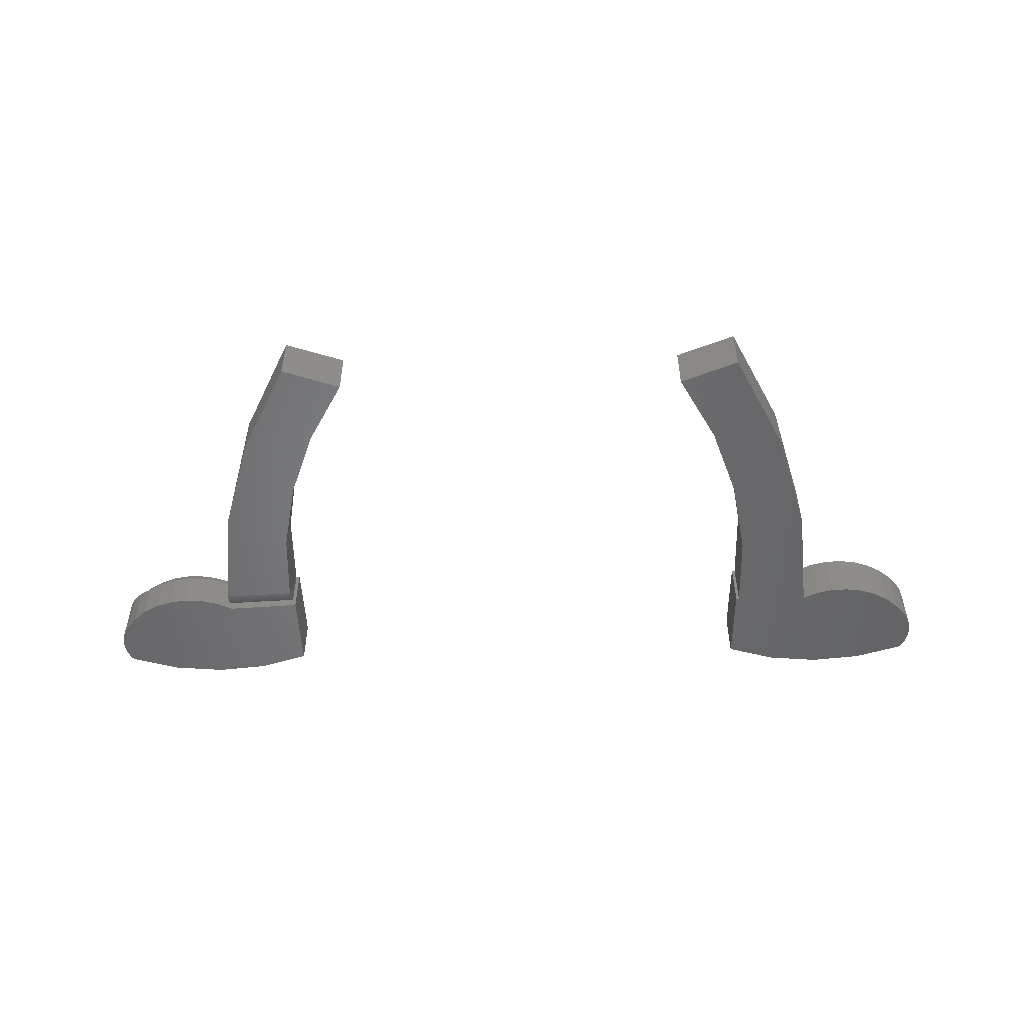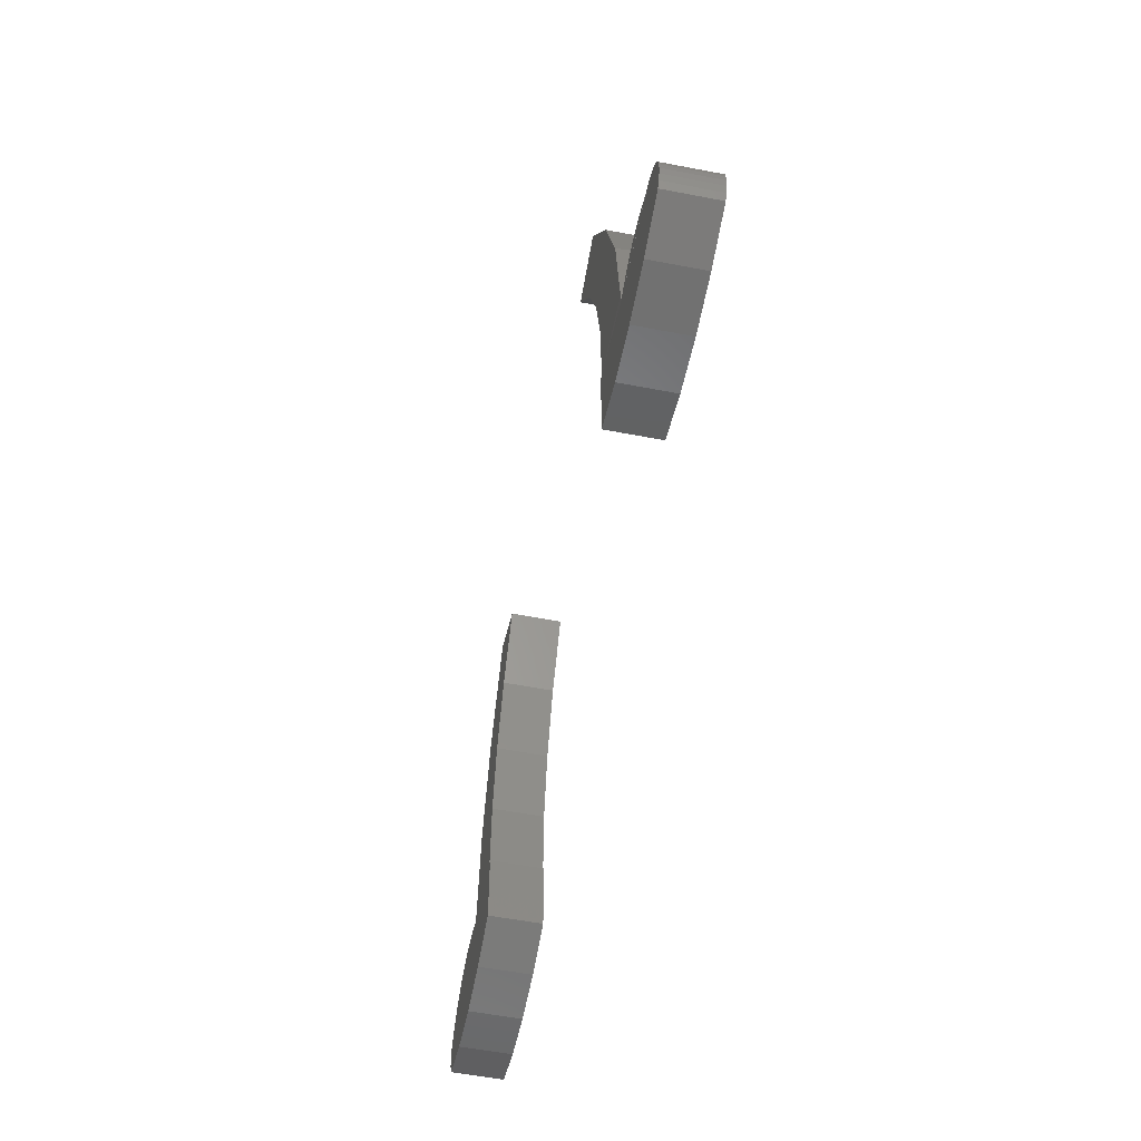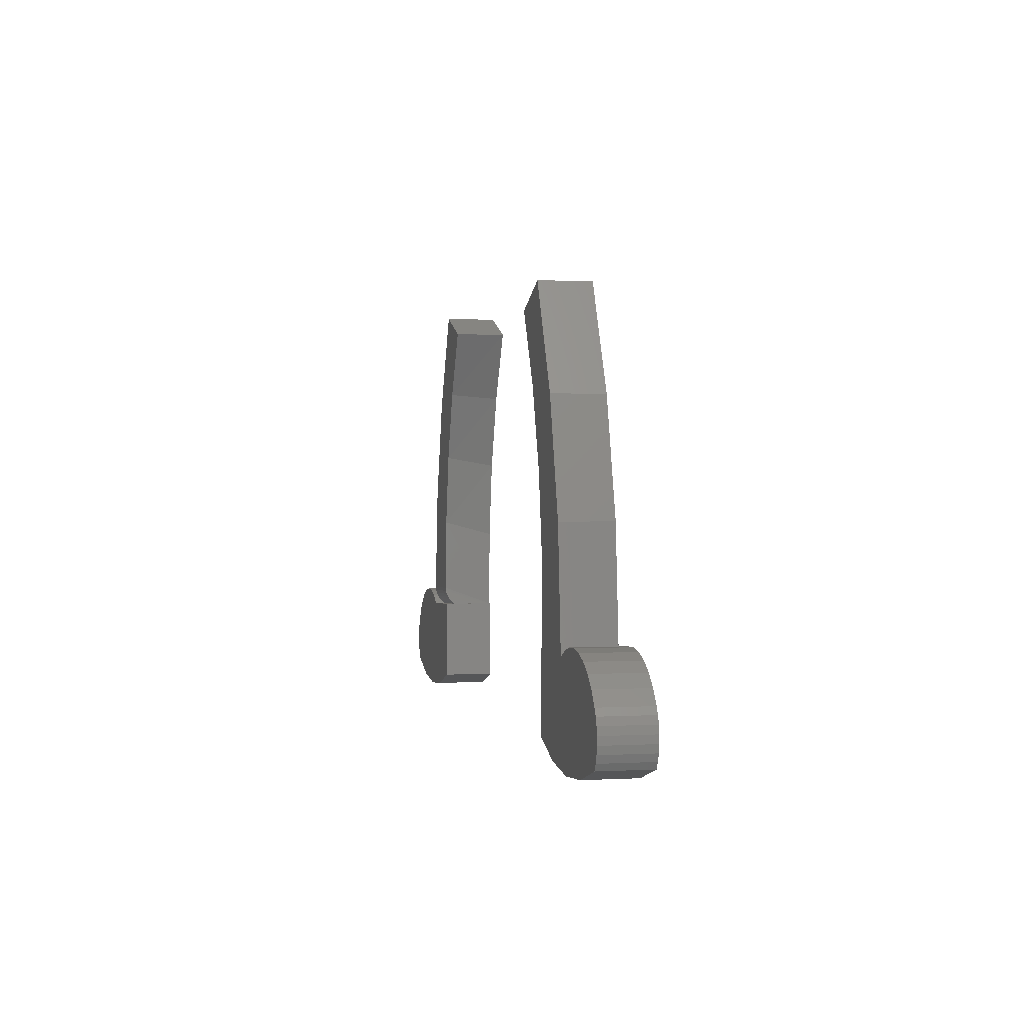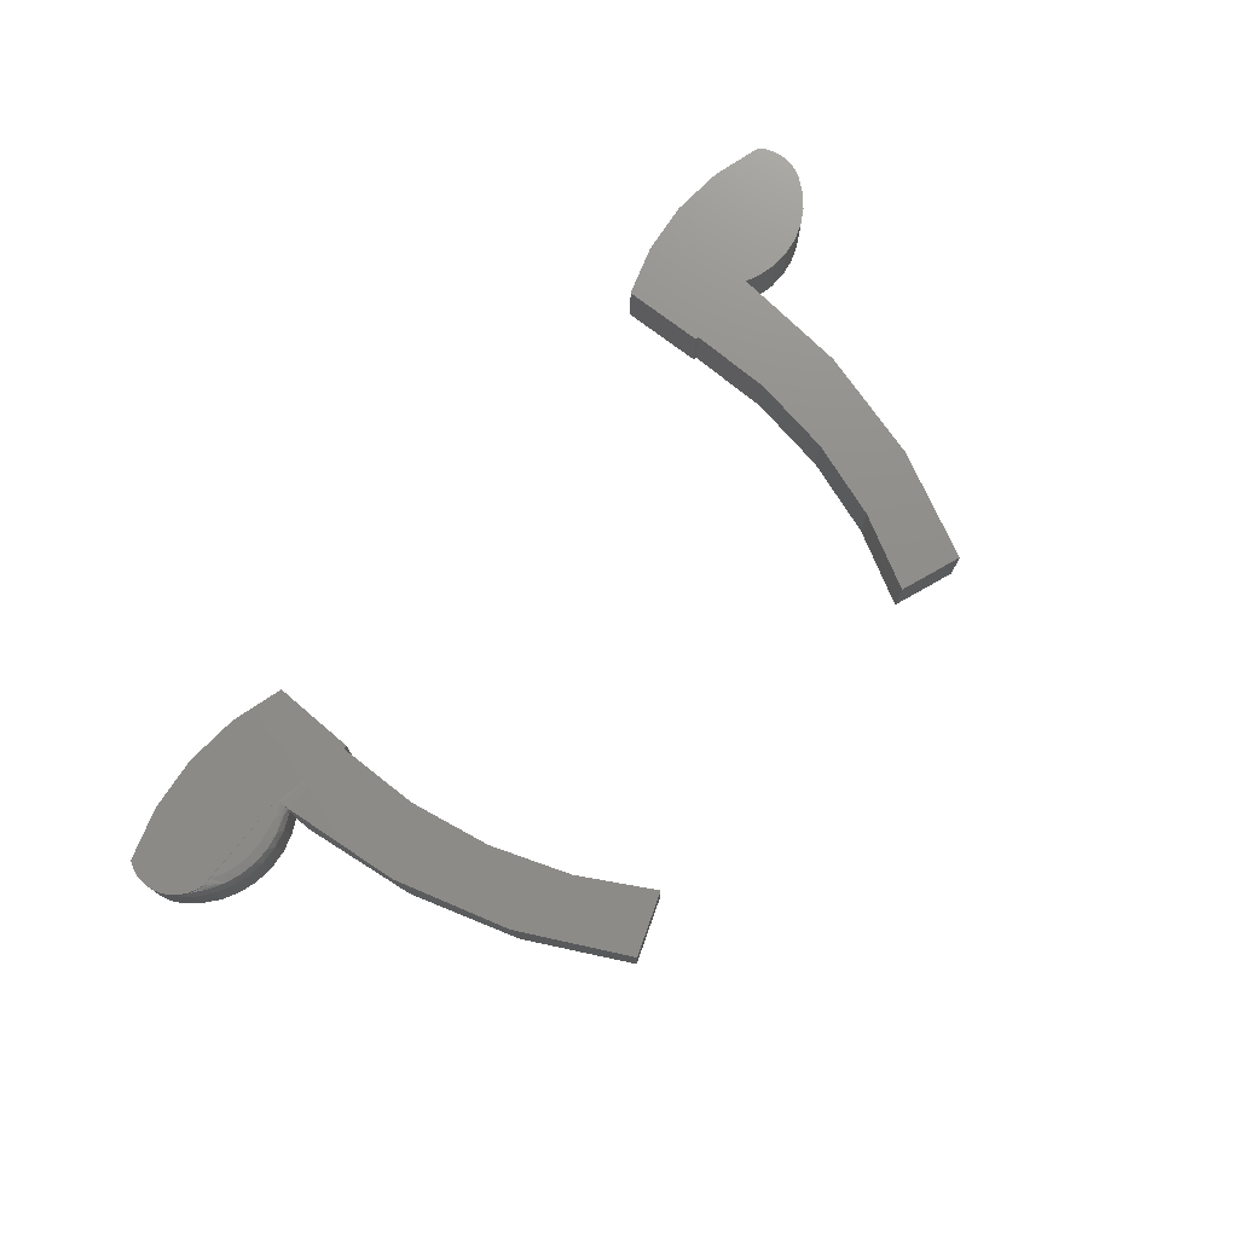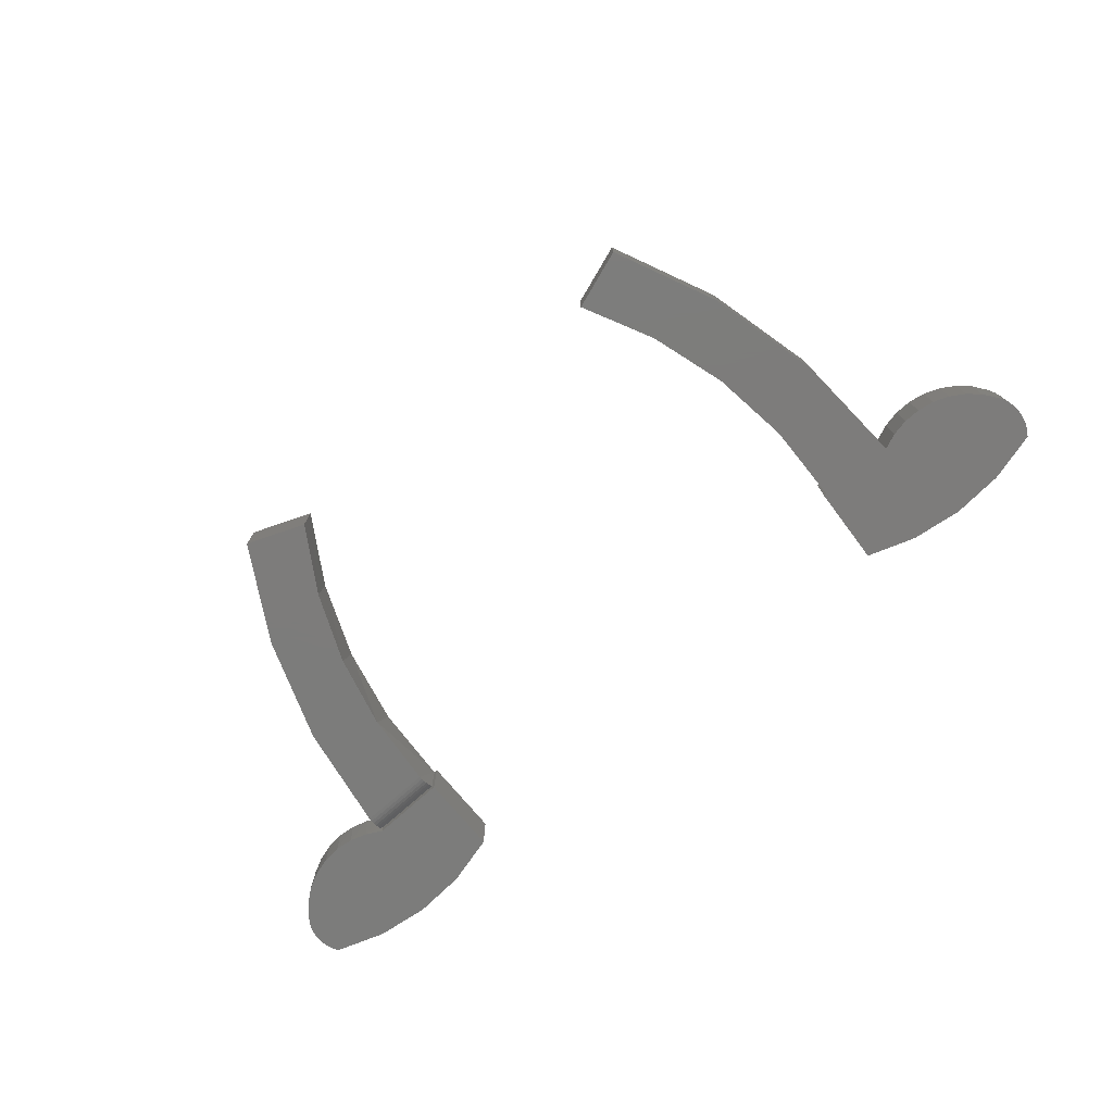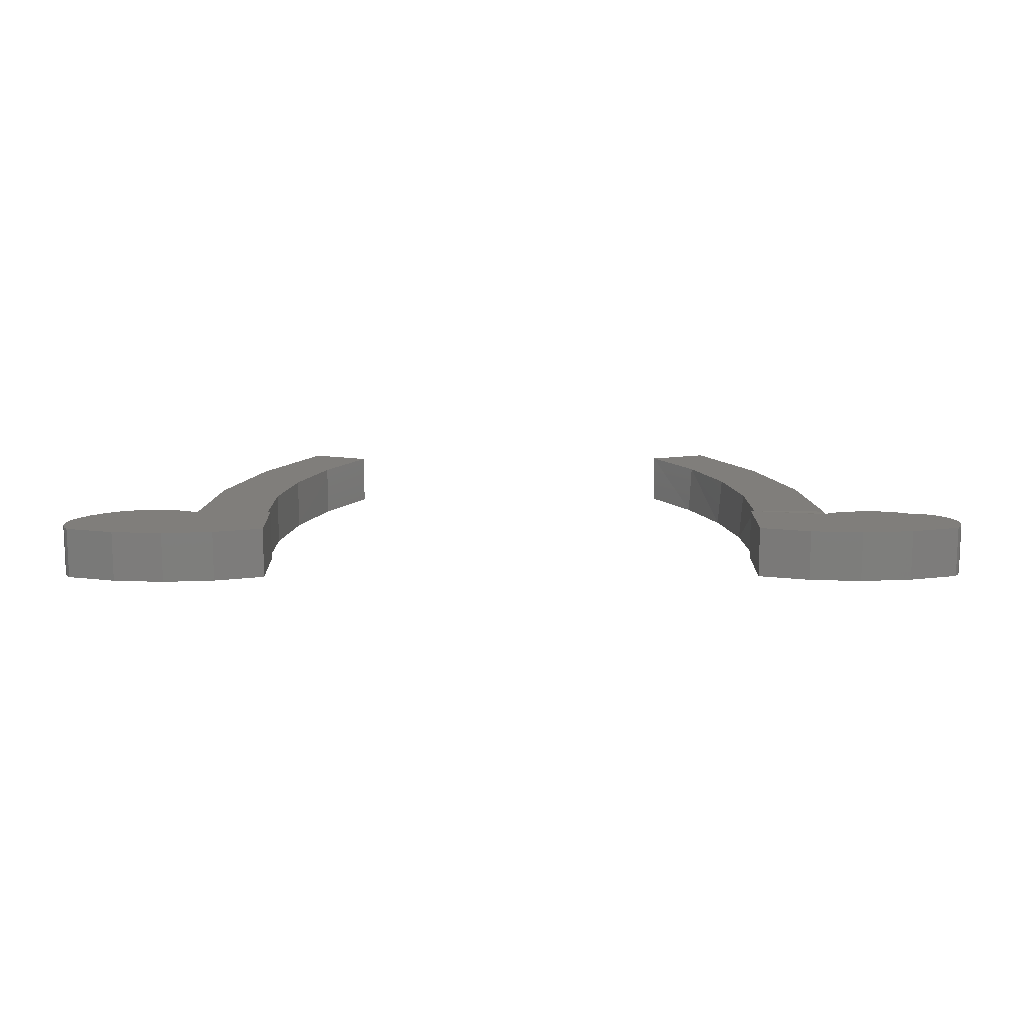
<metadata>
{"format":"stl","ext":"stl","renderer":"f3d","projection":"perspective","resolution":1024,"background":"white","views":[{"elev":-51.7,"azim":1.3,"up":"+Y"},{"elev":-57.6,"azim":-101.2,"up":"+Z"},{"elev":1.5,"azim":78.6,"up":"+Z"},{"elev":74.3,"azim":-50.9,"up":"+Y"},{"elev":-75.8,"azim":38.4,"up":"+Y"},{"elev":12.4,"azim":179.7,"up":"+Y"}]}
</metadata>
<code>
# stl→obj: 173 verts, 338 faces
v -0.6299 -0.01247 -0.6469
v -0.6236 -0.009 -0.6407
v -0.6258 9.239e-18 -0.6426
v -0.6173 1.091e-17 -0.6359
v -0.6165 -0.005915 -0.6354
v -0.6082 -0.003196 -0.6311
v -0.6078 1.252e-17 -0.631
v -0.5992 -0.00115 -0.6282
v -0.5976 1.401e-17 -0.6278
v -0.6328 7.56e-18 -0.6507
v -0.6323 -0.01447 -0.65
v -0.6313 -0.01345 -0.6486
v -0.6381 3.91e-18 -0.6596
v -0.6381 -0.07031 -0.6596
v -0.6328 -0.07031 -0.6507
v -0.6328 -0.01562 -0.6507
v -0.6328 2.207e-18 -0.7188
v -0.6328 -0.07031 -0.7188
v -0.6381 -1.669e-18 -0.7098
v -0.6381 -0.07031 -0.7098
v -0.6418 -9.93e-19 -0.7001
v -0.6418 -0.07031 -0.7001
v -0.6436 -6.4e-20 -0.6899
v -0.6436 -0.07031 -0.6899
v -0.6436 1.088e-18 -0.6795
v -0.6436 -0.07031 -0.6795
v -0.6418 2.427e-18 -0.6693
v -0.6418 -0.07031 -0.6693
v -0.4609 -0.01562 -0.6105
v -0.4609 -0.05841 -0.6105
v -0.4609 -0.06108 -0.6081
v -0.4609 -0.06429 -0.6044
v -0.4609 -0.01318 -0.6107
v -0.4605 -0.07031 -0.5859
v -0.4426 -0.07031 -0.4357
v -0.4458 1.951e-17 -0.4518
v -0.4609 3.11e-17 -0.6105
v -0.4607 -0.06993 -0.5908
v -0.4609 -0.06688 -0.6002
v -0.4608 -0.06877 -0.5956
v -0.4609 -0.0007888 -0.6232
v -0.4609 -0.001728 -0.6205
v -0.4609 -0.003002 -0.618
v -0.4609 -0.004584 -0.6158
v -0.4609 -0.006438 -0.614
v -0.4609 -0.00852 -0.6125
v -0.4609 -0.01078 -0.6114
v -0.4016 3.897e-17 -0.2986
v -0.3986 -0.07031 -0.291
v -0.3299 9.608e-17 -0.1562
v -0.3299 -0.07031 -0.1562
v -0.5533 -0.07031 -0.5959
v -0.5288 -0.07031 -0.5929
v -0.5308 -0.01562 -0.593
v -0.5066 -0.01562 -0.5943
v -0.5041 -0.07031 -0.5947
v -0.483 -0.01562 -0.6002
v -0.4581 -0.07031 -0.6122
v -0.4581 -0.05583 -0.6122
v -0.4803 -0.07031 -0.6012
v -0.6176 -0.01562 -0.6317
v -0.6173 -0.07031 -0.6314
v -0.5991 -0.01562 -0.6159
v -0.5984 -0.07031 -0.6155
v -0.5779 -0.01562 -0.604
v -0.5768 -0.07031 -0.6035
v -0.5549 -0.01562 -0.5962
v -0.5869 1.325e-17 -0.6266
v -0.4608 2.674e-17 -0.6292
v -0.5946 -0.0004677 -0.6273
v -0.4608 -0.0002081 -0.626
v -0.3545 4.339e-17 -0.6062
v -0.5519 2.088e-17 -0.6116
v -0.533 2.329e-17 -0.6087
v -0.5139 2.537e-17 -0.6091
v -0.4952 2.705e-17 -0.6127
v -0.5701 1.82e-17 -0.6176
v -0.4773 2.829e-17 -0.6195
v -0.3516 3.343e-17 -0.7188
v -0.4922 1.471e-17 -0.7467
v -0.5639 7.538e-18 -0.7397
v -0.4205 2.346e-17 -0.7397
v -0.3578 1.834e-17 -0.4957
v -0.3382 3.154e-17 -0.3867
v -0.3011 4.519e-17 -0.2823
v -0.2475 5.893e-17 -0.1854
v -0.3595 4.281e-17 -0.6065
v -0.3516 -0.07031 -0.7188
v -0.4205 -0.07031 -0.7397
v -0.4922 -0.07031 -0.7467
v -0.5639 -0.07031 -0.7397
v -0.5958 -0.001189 -0.6255
v -0.4768 -0.0003002 -0.6163
v -0.4941 -0.004576 -0.6016
v -0.5158 -0.004576 -0.5978
v -0.5378 -0.004576 -0.598
v -0.5594 -0.004576 -0.6021
v -0.4744 -0.002633 -0.6112
v -0.4756 -0.001189 -0.6137
v -0.5988 -0.004576 -0.6214
v -0.5974 -0.002633 -0.6233
v -0.4734 -0.004576 -0.6091
v -0.58 -0.004576 -0.61
v -0.2475 -0.07031 -0.1854
v -0.3545 -0.07031 -0.6062
v -0.3595 -0.05722 -0.6065
v -0.3557 -0.07031 -0.4768
v -0.3607 -0.07031 -0.5811
v -0.3605 -0.06996 -0.5858
v -0.3603 -0.06884 -0.5906
v -0.3601 -0.06698 -0.5952
v -0.3599 -0.06443 -0.5994
v -0.3597 -0.06124 -0.6031
v -0.3348 -0.07031 -0.3744
v -0.2984 -0.07031 -0.2765
v 0.6376 1.532e-17 -0.6996
v 0.6339 1.4e-17 -0.7096
v 0.4626 1.552e-17 -0.6095
v 0.4839 1.778e-17 -0.5999
v 0.5754 2.241e-17 -0.6039
v 0.5958 2.226e-17 -0.6154
v 0.5067 1.966e-17 -0.5943
v 0.5301 2.108e-17 -0.5932
v 0.5533 2.201e-17 -0.5964
v 0.49 1.468e-18 -0.7463
v 0.4194 -1.678e-18 -0.7393
v 0.5606 6.158e-18 -0.7393
v 0.6395 1.659e-17 -0.6891
v 0.6137 2.158e-17 -0.6306
v 0.6285 2.045e-17 -0.6488
v 0.6339 1.973e-17 -0.6579
v 0.6376 1.883e-17 -0.6679
v 0.6395 1.777e-17 -0.6784
v 0.3516 -3.16e-18 -0.7188
v 0.3546 1.233e-17 -0.6092
v 0.3588 1.255e-17 -0.6093
v 0.6285 1.221e-17 -0.7188
v 0.3582 -7.987e-18 -0.4986
v 0.3394 -2.969e-18 -0.3894
v 0.4473 -6.53e-18 -0.451
v 0.303 8.197e-19 -0.2848
v 0.4031 -4.931e-19 -0.2981
v 0.25 3.276e-18 -0.1875
v 0.3314 6.138e-17 -0.1558
v 0.4626 -0.07031 -0.6095
v 0.6339 -0.07031 -0.7096
v 0.6376 -0.07031 -0.6996
v 0.5754 -0.07031 -0.6039
v 0.4839 -0.07031 -0.5999
v 0.5958 -0.07031 -0.6154
v 0.5533 -0.07031 -0.5964
v 0.5301 -0.07031 -0.5932
v 0.5067 -0.07031 -0.5943
v 0.5606 -0.07031 -0.7393
v 0.4194 -0.07031 -0.7393
v 0.49 -0.07031 -0.7463
v 0.6395 -0.07031 -0.6891
v 0.6395 -0.07031 -0.6784
v 0.6376 -0.07031 -0.6679
v 0.6339 -0.07031 -0.6579
v 0.6285 -0.07031 -0.6488
v 0.6137 -0.07031 -0.6306
v 0.3516 -0.07031 -0.7188
v 0.6285 -0.07031 -0.7188
v 0.3588 -0.07031 -0.6093
v 0.3546 -0.07031 -0.6092
v 0.3314 -0.07031 -0.1558
v 0.25 -0.07031 -0.1875
v 0.4031 -0.07031 -0.2981
v 0.303 -0.07031 -0.2848
v 0.4473 -0.07031 -0.451
v 0.3394 -0.07031 -0.3894
v 0.3582 -0.07031 -0.4986
f 1 2 3
f 4 3 2
f 2 5 4
f 4 5 6
f 4 6 7
f 7 6 8
f 7 8 9
f 10 11 12
f 10 12 1
f 10 1 3
f 13 14 15
f 13 15 16
f 13 16 11
f 13 11 10
f 17 18 19
f 19 18 20
f 19 20 21
f 21 20 22
f 21 22 23
f 23 22 24
f 23 24 25
f 25 24 26
f 25 26 27
f 27 26 28
f 27 28 13
f 13 28 14
f 29 30 31
f 29 31 32
f 29 32 33
f 34 35 36
f 34 36 37
f 34 37 38
f 37 33 32
f 37 32 39
f 37 39 40
f 37 40 38
f 41 42 43
f 41 43 44
f 41 44 45
f 41 45 46
f 41 46 47
f 41 47 33
f 41 33 37
f 36 35 48
f 48 35 49
f 48 49 50
f 50 49 51
f 52 53 54
f 55 54 53
f 53 56 55
f 57 55 56
f 30 58 59
f 60 58 30
f 60 30 29
f 60 29 57
f 60 57 56
f 16 15 61
f 61 15 62
f 61 62 63
f 63 62 64
f 63 64 65
f 65 64 66
f 65 66 67
f 67 66 52
f 67 52 54
f 68 69 70
f 9 70 69
f 71 41 72
f 37 72 41
f 69 71 72
f 73 74 75
f 76 73 75
f 77 73 76
f 78 77 76
f 77 78 68
f 69 72 79
f 69 79 17
f 69 17 19
f 69 19 21
f 69 21 23
f 69 23 25
f 69 25 27
f 69 27 13
f 69 13 10
f 69 10 3
f 69 3 4
f 69 4 7
f 69 7 9
f 69 68 78
f 80 81 82
f 82 81 17
f 82 17 79
f 83 36 84
f 84 36 48
f 84 48 85
f 85 48 50
f 85 50 86
f 72 37 87
f 87 37 36
f 87 36 83
f 79 88 82
f 82 88 89
f 82 89 80
f 80 89 90
f 80 90 81
f 81 90 91
f 81 91 17
f 17 91 18
f 92 9 8
f 69 93 71
f 69 78 93
f 76 94 93
f 76 93 78
f 75 95 94
f 75 94 76
f 94 55 57
f 74 96 95
f 74 95 75
f 95 54 55
f 95 55 94
f 73 97 96
f 73 96 74
f 96 67 54
f 96 54 95
f 77 97 73
f 97 65 67
f 97 67 96
f 98 43 42
f 98 42 99
f 42 41 99
f 93 99 41
f 93 41 71
f 94 98 99
f 94 99 93
f 6 5 100
f 100 101 6
f 6 101 92
f 6 92 8
f 9 92 70
f 102 29 33
f 102 33 47
f 102 47 46
f 102 46 45
f 102 45 44
f 102 44 43
f 102 43 98
f 102 98 94
f 102 94 57
f 102 57 29
f 61 63 100
f 61 100 5
f 61 5 2
f 61 2 1
f 61 1 12
f 61 12 11
f 61 11 16
f 103 70 92
f 103 92 101
f 103 101 100
f 103 100 63
f 103 63 65
f 103 65 97
f 103 97 77
f 103 77 68
f 103 68 70
f 104 86 51
f 51 86 50
f 105 72 87
f 105 87 106
f 105 106 59
f 105 59 58
f 87 83 107
f 87 107 108
f 87 108 109
f 87 109 110
f 87 110 111
f 87 111 112
f 87 112 113
f 87 113 106
f 84 107 83
f 107 84 114
f 114 84 85
f 114 85 115
f 115 85 86
f 115 86 104
f 30 59 106
f 30 106 113
f 30 113 31
f 31 113 32
f 32 113 112
f 32 112 39
f 39 112 111
f 39 111 40
f 40 111 110
f 40 110 38
f 38 110 109
f 38 109 34
f 34 109 108
f 52 56 53
f 60 56 52
f 52 66 60
f 58 60 66
f 58 66 64
f 58 64 62
f 58 62 15
f 58 15 105
f 105 15 14
f 105 14 28
f 105 28 26
f 105 26 24
f 105 24 22
f 105 22 20
f 105 20 18
f 105 18 88
f 88 18 89
f 89 18 91
f 89 91 90
f 88 79 105
f 105 79 72
f 104 51 115
f 115 51 49
f 115 49 114
f 114 49 35
f 114 35 107
f 34 108 35
f 35 108 107
f 116 117 118
f 119 120 118
f 120 121 118
f 122 123 124
f 124 119 122
f 120 119 124
f 125 126 127
f 128 116 118
f 128 118 121
f 128 121 129
f 128 129 130
f 128 130 131
f 128 131 132
f 128 132 133
f 134 135 136
f 134 136 118
f 134 118 117
f 134 117 137
f 134 137 127
f 134 127 126
f 138 139 140
f 140 139 141
f 140 141 142
f 142 141 143
f 142 143 144
f 138 140 136
f 136 140 118
f 145 146 147
f 145 148 149
f 145 150 148
f 151 152 153
f 153 149 151
f 151 149 148
f 154 155 156
f 157 158 159
f 157 159 160
f 157 160 161
f 157 161 162
f 157 162 150
f 157 150 145
f 157 145 147
f 163 155 154
f 163 154 164
f 163 164 146
f 163 146 145
f 163 145 165
f 163 165 166
f 167 168 169
f 169 168 170
f 169 170 171
f 171 170 172
f 171 172 173
f 173 165 171
f 171 165 145
f 130 161 131
f 131 161 160
f 131 160 132
f 132 160 159
f 132 159 133
f 133 159 158
f 133 158 128
f 128 158 157
f 128 157 116
f 116 157 147
f 116 147 117
f 117 147 146
f 117 146 137
f 137 146 164
f 166 135 163
f 163 135 134
f 137 164 127
f 127 164 154
f 127 154 125
f 125 154 156
f 125 156 126
f 126 156 155
f 126 155 134
f 134 155 163
f 167 144 168
f 168 144 143
f 118 145 119
f 119 145 149
f 119 149 122
f 122 149 153
f 122 153 123
f 123 153 152
f 123 152 124
f 124 152 151
f 124 151 120
f 120 151 148
f 120 148 121
f 121 148 150
f 121 150 129
f 129 150 162
f 129 162 130
f 130 162 161
f 165 136 166
f 166 136 135
f 144 167 142
f 142 167 169
f 142 169 140
f 140 169 171
f 140 171 118
f 118 171 145
f 139 170 141
f 141 170 168
f 141 168 143
f 170 139 172
f 172 139 138
f 172 138 173
f 173 138 136
f 173 136 165

</code>
